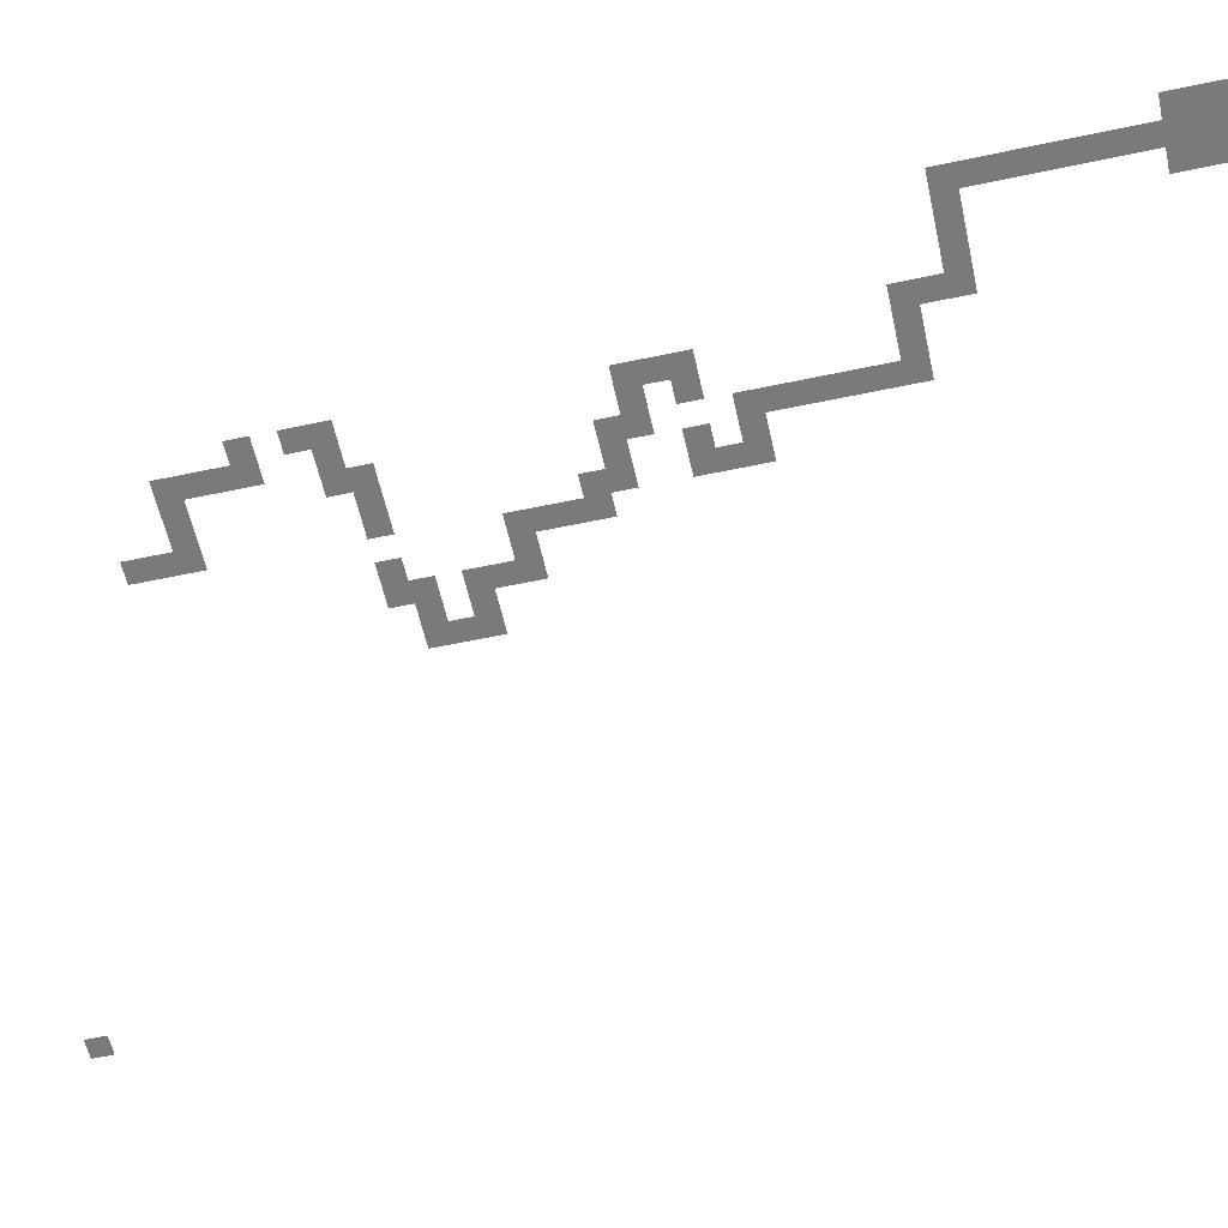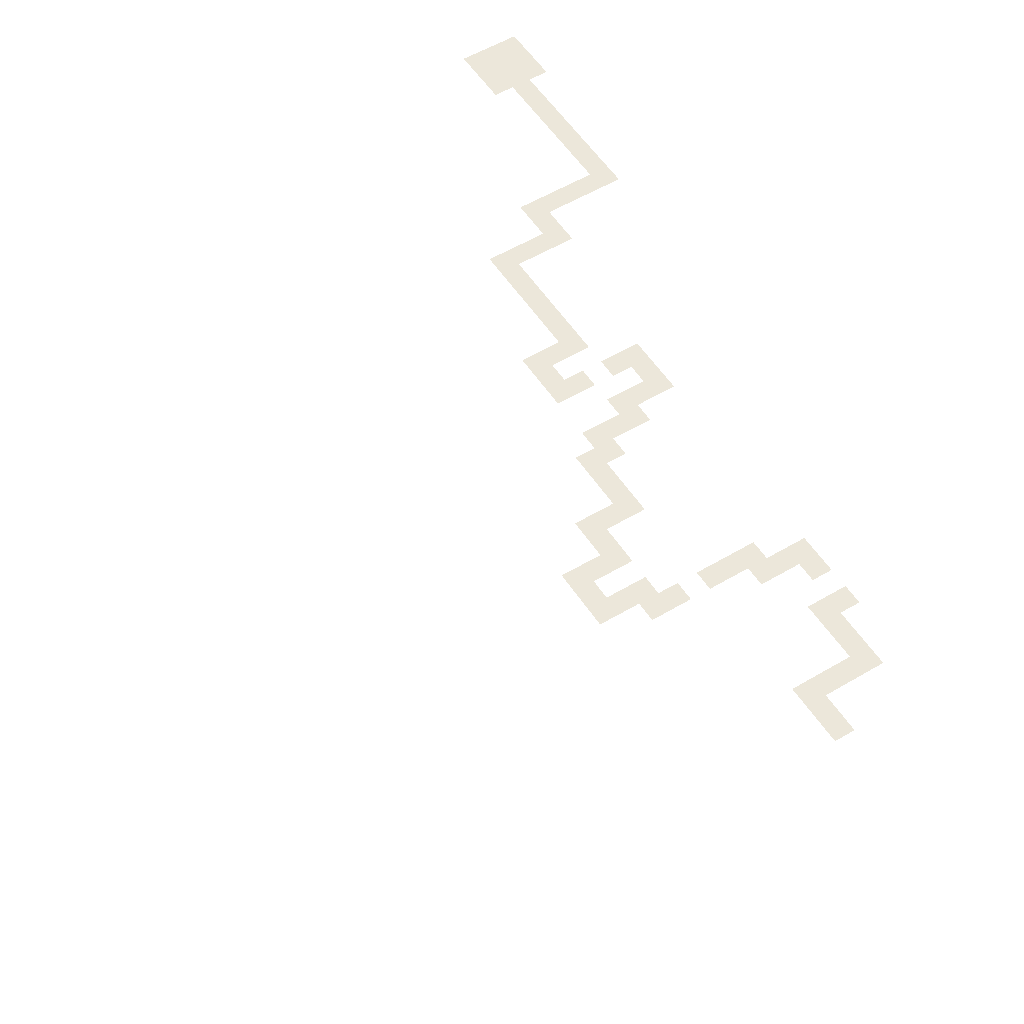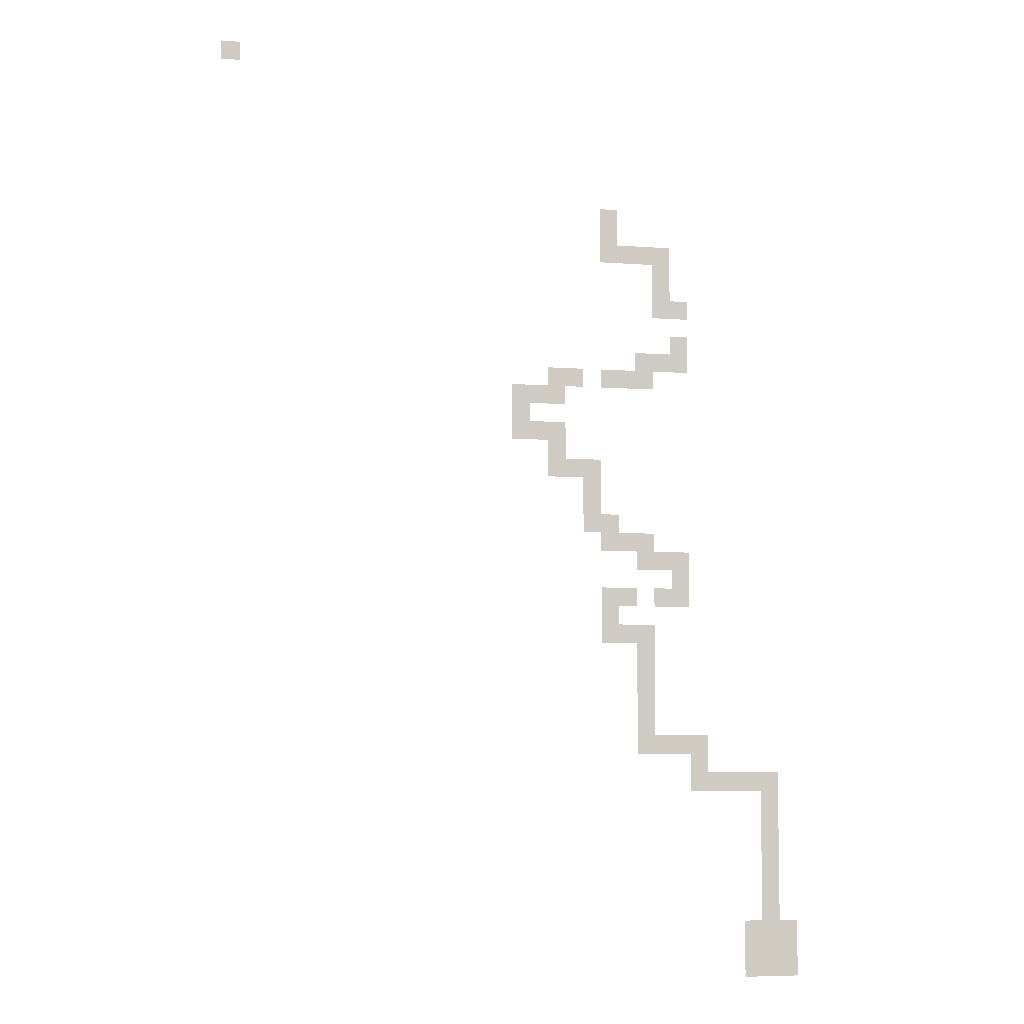
<metadata>
{"format":"obj","ext":"obj","renderer":"f3d","projection":"perspective","resolution":1024,"background":"white","views":[{"elev":-58.2,"azim":-77.6,"up":"+Z"},{"elev":54.1,"azim":147.6,"up":"+Z"},{"elev":-6.1,"azim":166.7,"up":"+Y"}]}
</metadata>
<code>
v -5250 -2250 0
v -5500 -2250 0
v -5500 -2000 0
v -5250 -2000 0
v -5250 -2500 0
v -5500 -2500 0
v -5500 -2750 0
v -5750 -2750 0
v -5750 -2500 0
v -6000 -2750 0
v -6000 -2500 0
v -6000 -3000 0
v -6250 -3000 0
v -6250 -2750 0
v -6000 -3250 0
v -6250 -3250 0
v -6000 -4250 0
v -6250 -4250 0
v -6250 -4000 0
v -6000 -4000 0
v -5500 -4500 0
v -5750 -4500 0
v -5750 -4250 0
v -5500 -4250 0
v -4250 -4750 0
v -4500 -4750 0
v -4500 -4500 0
v -4250 -4500 0
v -4000 -5000 0
v -4250 -5000 0
v -4000 -4750 0
v -4250 -5250 0
v -4500 -5250 0
v -4500 -5000 0
v -4500 -5500 0
v -4750 -5500 0
v -4750 -5250 0
v -4750 -5750 0
v -5000 -5750 0
v -5000 -5500 0
v -5000 -6000 0
v -5250 -6000 0
v -5250 -5750 0
v -5000 -6250 0
v -5250 -6250 0
v -5500 -6750 0
v -5750 -6750 0
v -5750 -6500 0
v -5500 -6500 0
v -6000 -7000 0
v -6250 -7000 0
v -6250 -6750 0
v -6000 -6750 0
v -6250 -7250 0
v -6500 -7250 0
v -6500 -7000 0
v -5250 -7750 0
v -5500 -7750 0
v -5500 -7500 0
v -5250 -7500 0
v -5500 -8000 0
v -5750 -8000 0
v -5750 -7750 0
v -5750 -8250 0
v -6000 -8250 0
v -6000 -8000 0
v -5750 -8500 0
v -6000 -8500 0
v -5750 -8750 0
v -6000 -8750 0
v -5750 -9000 0
v -6000 -9000 0
v -5750 -9250 0
v -6000 -9250 0
v -6000 -9500 0
v -6250 -9500 0
v -6250 -9250 0
v -6500 -9500 0
v -6500 -9250 0
v -6500 -9750 0
v -6750 -9750 0
v -6750 -9500 0
v -6750 -10000 0
v -7000 -10000 0
v -7000 -9750 0
v -7250 -10000 0
v -7250 -9750 0
v -7500 -10000 0
v -7500 -9750 0
v -7500 -10250 0
v -7750 -10250 0
v -7750 -10000 0
v -7500 -10500 0
v -7750 -10500 0
v -7500 -10750 0
v -7750 -10750 0
v -7500 -11000 0
v -7750 -11000 0
v -7500 -11250 0
v -7750 -11250 0
v -7500 -11500 0
v -7750 -11500 0
v -7500 -11750 0
v -7750 -11750 0
v -7500 -12000 0
v -7750 -12000 0
v -5250 -2750 0
v -6000 -3500 0
v -6250 -3500 0
v -4000 -5250 0
v -4500 -5750 0
v -5000 -6500 0
v -5250 -6500 0
v -5250 -6750 0
v -5750 -7000 0
v -5250 -8000 0
v -5750 -9500 0
v -6500 -10000 0
v -6250 -2500 0
v -4750 -5000 0
v -5250 -5500 0
v -5500 -6250 0
v -6000 -6500 0
v -6500 -6750 0
v -6000 -7750 0
v -6750 -9250 0
v -7750 -9750 0
v -6500 -3500 0
v -6500 -3250 0
v -4750 -4500 0
v -5000 -4500 0
v -5000 -4250 0
v -4750 -4250 0
v -5750 -7500 0
v -5750 -7250 0
v -5500 -7250 0
v -6500 -4000 0
v -6500 -3750 0
v -6250 -3750 0
v -5750 -4000 0
v -4500 -4250 0
v -4000 -4500 0
v -5250 -7250 0
v -6500 -4250 0
v -6000 -4500 0
v -4750 -4750 0
v -6250 -7500 0
v -6500 -7500 0
v -5250 -4500 0
v -5250 -4250 0
v -6000 -7500 0
v -6000 -7250 0
v -7250 -12500 0
v -8000 -12500 0
v -8000 -11750 0
v -7250 -11750 0
v 0 -250 0
v -250 -250 0
v -250 0 0
v 0 0 0
g mesh_0001
f 1 2 3 4
g mesh_0002
f 5 6 2 1
f 7 8 9 6
f 8 10 11 9
f 12 13 14 10
f 15 16 13 12
f 17 18 19 20
f 21 22 23 24
f 25 26 27 28
f 29 30 25 31
f 32 33 34 30
f 35 36 37 33
f 38 39 40 36
f 41 42 43 39
f 44 45 42 41
f 46 47 48 49
f 50 51 52 53
f 54 55 56 51
f 57 58 59 60
f 61 62 63 58
f 64 65 66 62
f 67 68 65 64
f 69 70 68 67
f 71 72 70 69
f 73 74 72 71
f 75 76 77 74
f 76 78 79 77
f 80 81 82 78
f 83 84 85 81
f 84 86 87 85
f 86 88 89 87
f 90 91 92 88
f 93 94 91 90
f 95 96 94 93
f 97 98 96 95
f 99 100 98 97
f 101 102 100 99
f 103 104 102 101
f 105 106 104 103
g mesh_0003
f 107 7 6 5
f 108 109 16 15
f 110 32 30 29
f 111 38 36 35
f 112 113 45 44
f 114 46 49 113
f 115 50 53 47
f 116 61 58 57
f 117 75 74 73
f 118 83 81 80
g mesh_0004
f 10 14 119 11
f 33 37 120 34
f 39 43 121 40
f 113 49 122 45
f 47 53 123 48
f 51 56 124 52
f 62 66 125 63
f 78 82 126 79
f 88 92 127 89
g mesh_0005
f 109 128 129 16
f 130 131 132 133
f 59 134 135 136
g mesh_0006
f 19 137 138 139
g mesh_0007
f 23 17 20 140
f 27 130 133 141
f 31 25 28 142
f 60 59 136 143
g mesh_0008
f 18 144 137 19
f 22 145 17 23
f 26 146 130 27
f 147 148 55 54
g mesh_0009
f 149 21 24 150
f 151 147 54 152
g mesh_0010
f 153 154 155 156
g mesh_tile_0003
f 157 158 159 160

</code>
